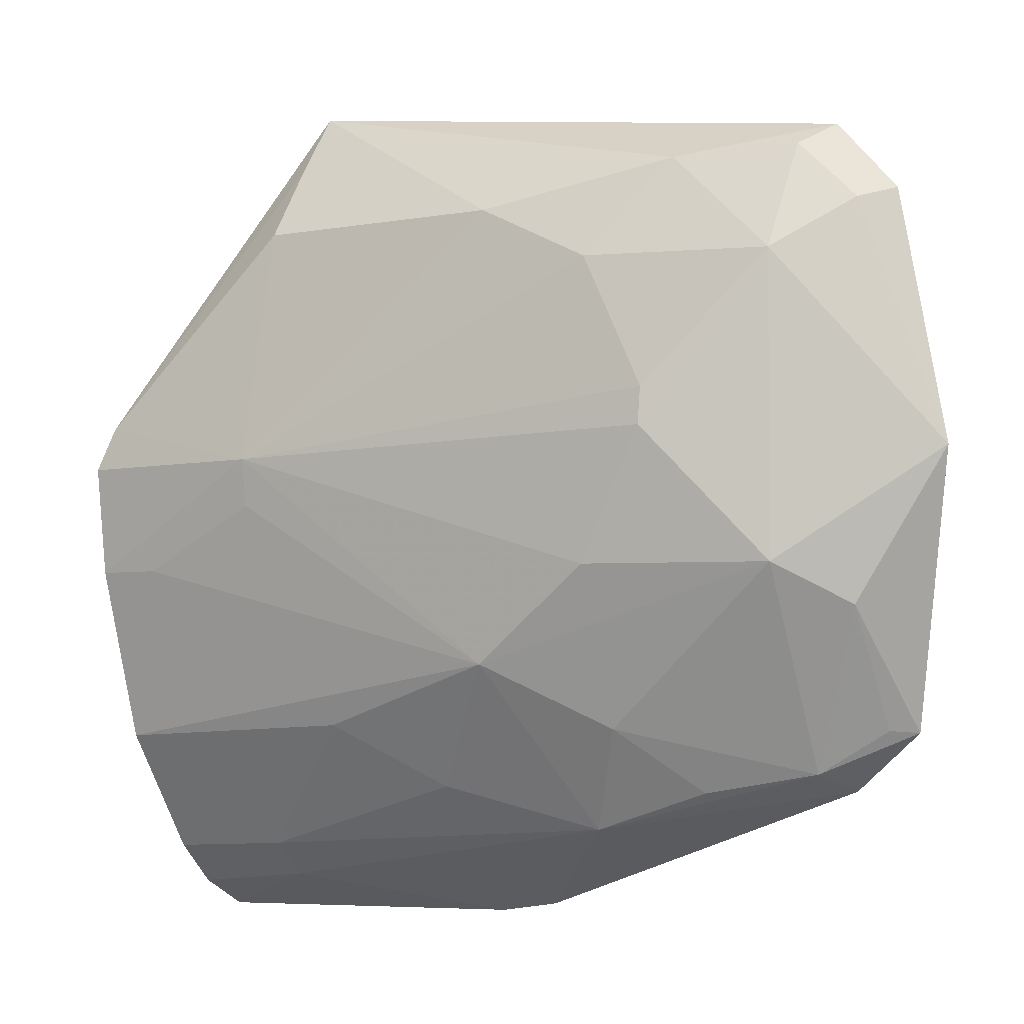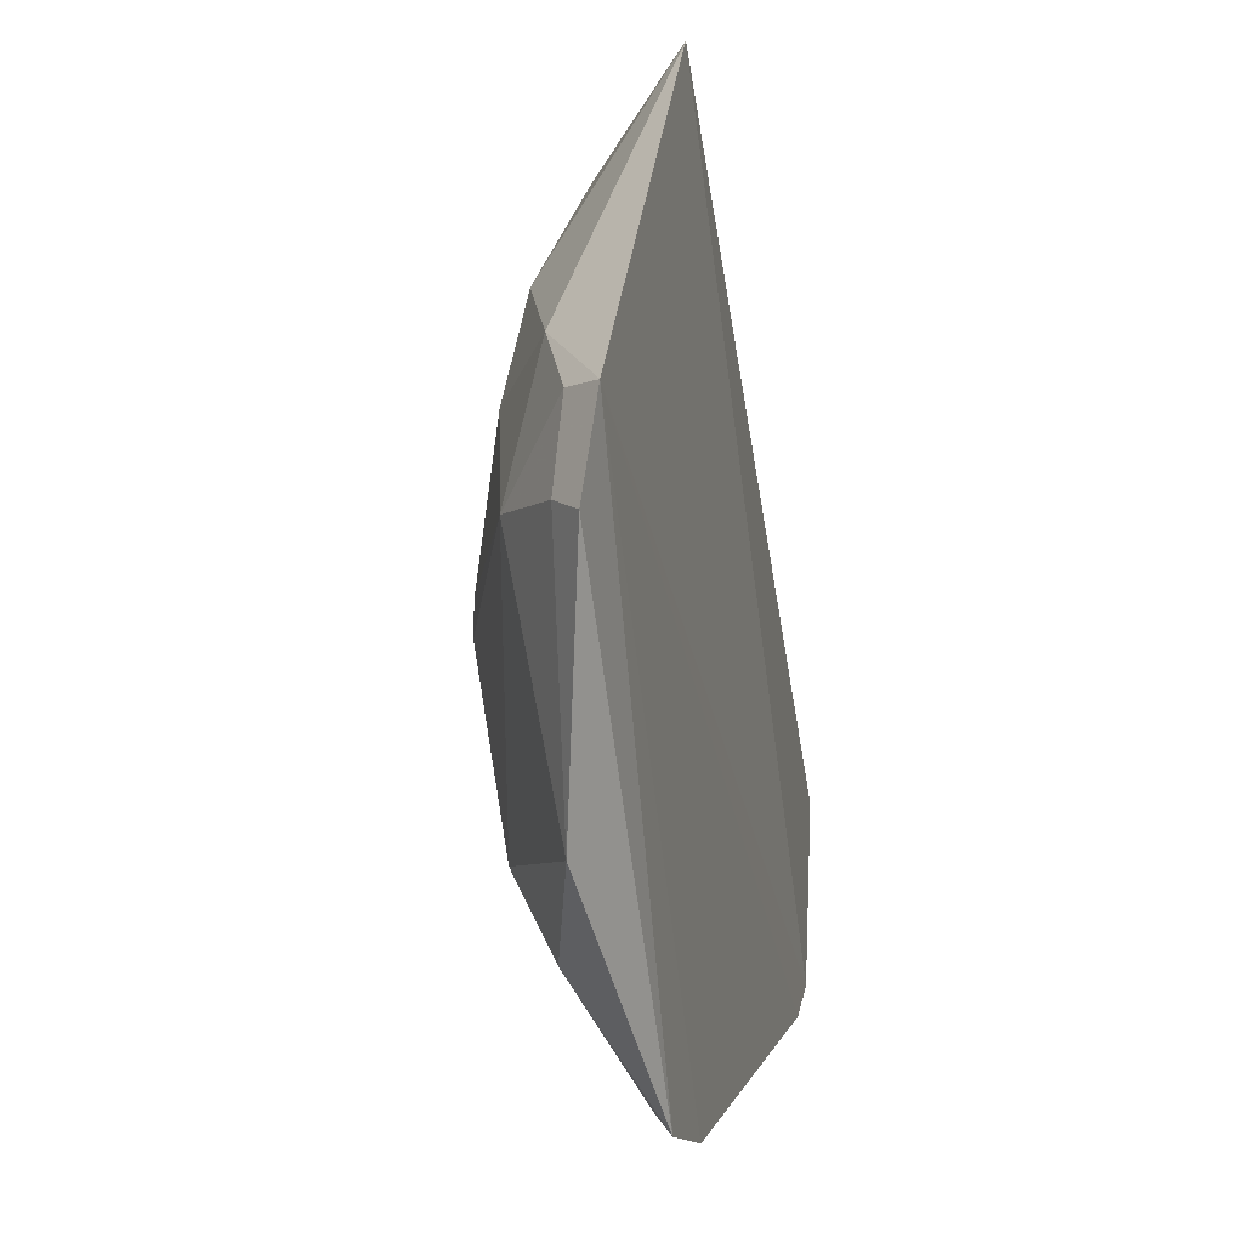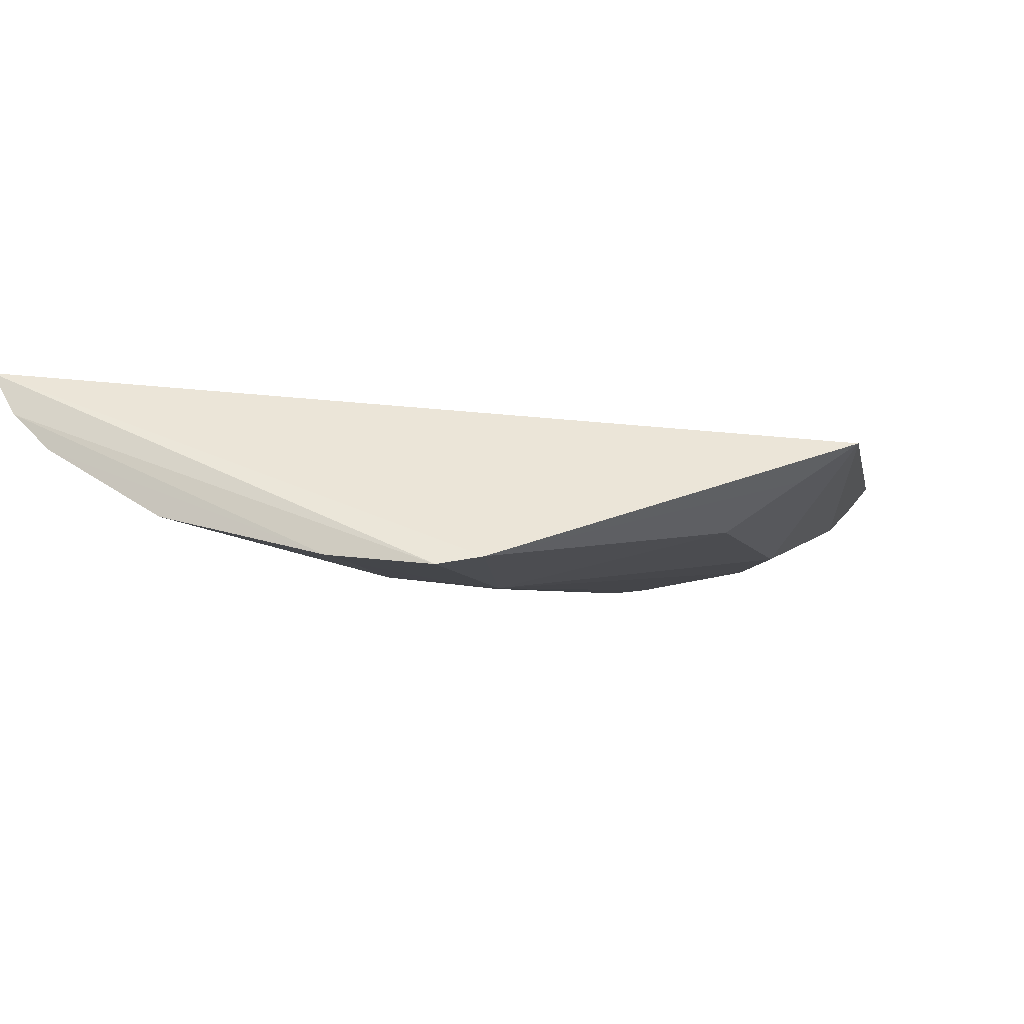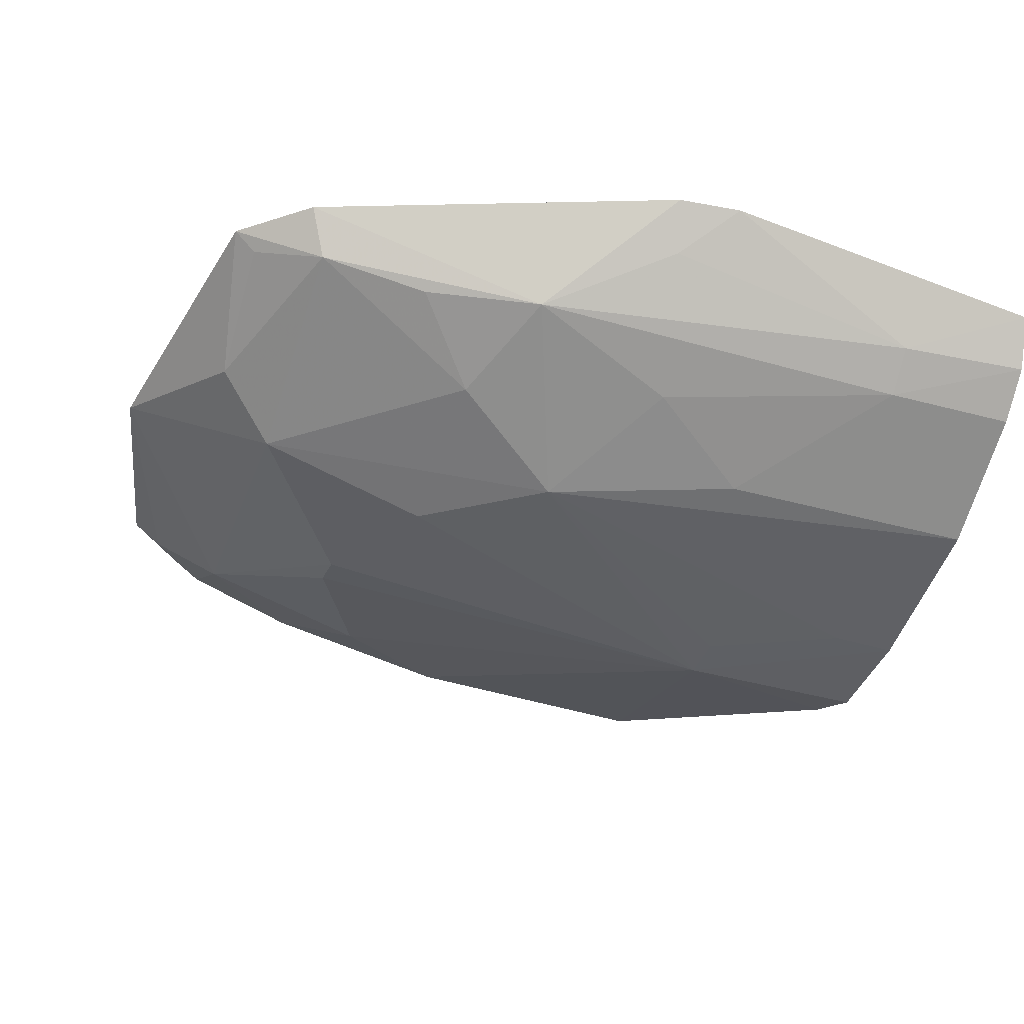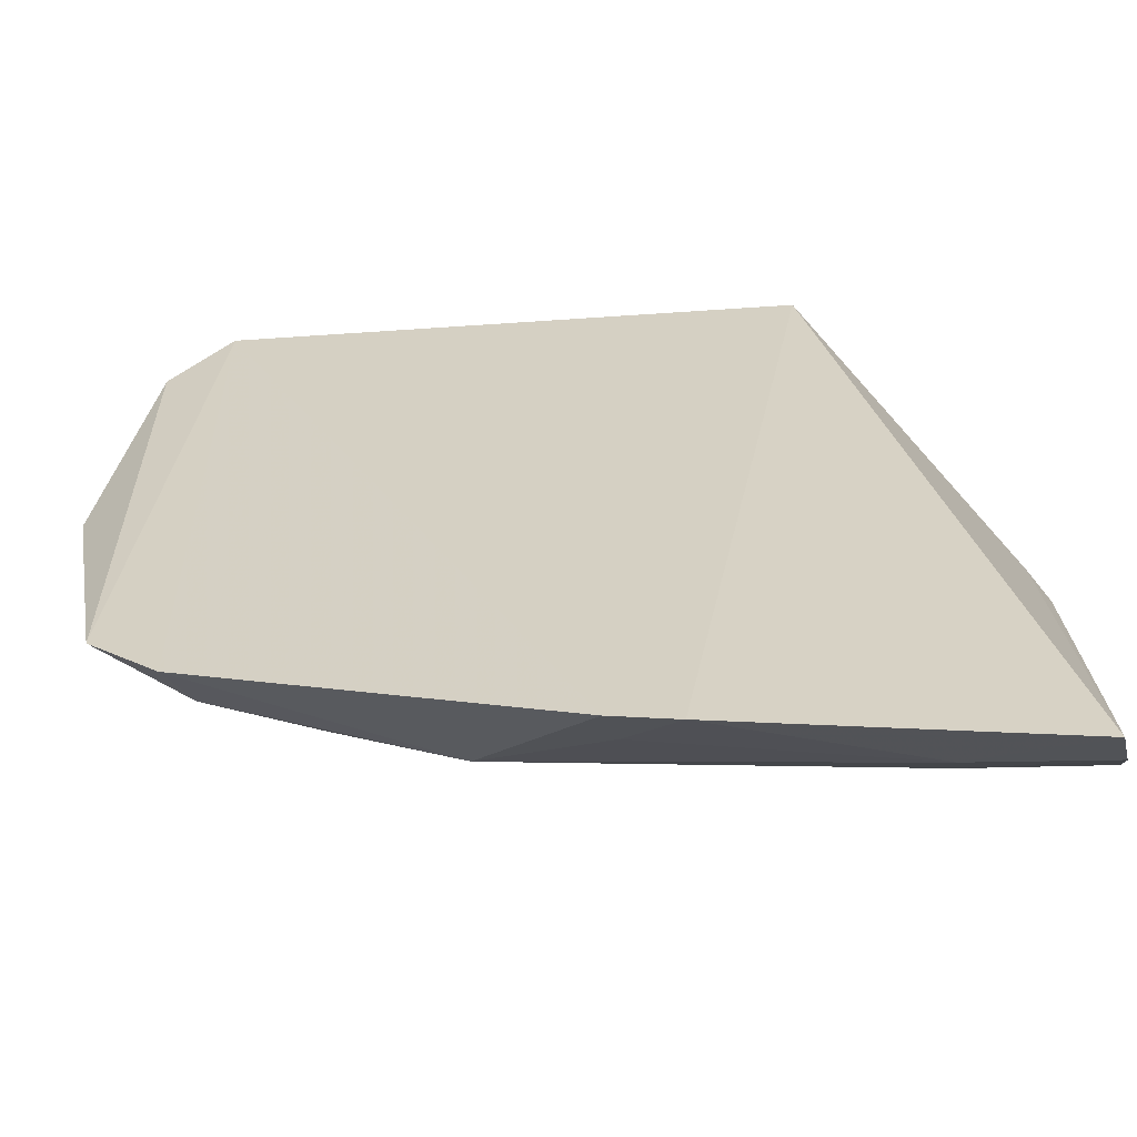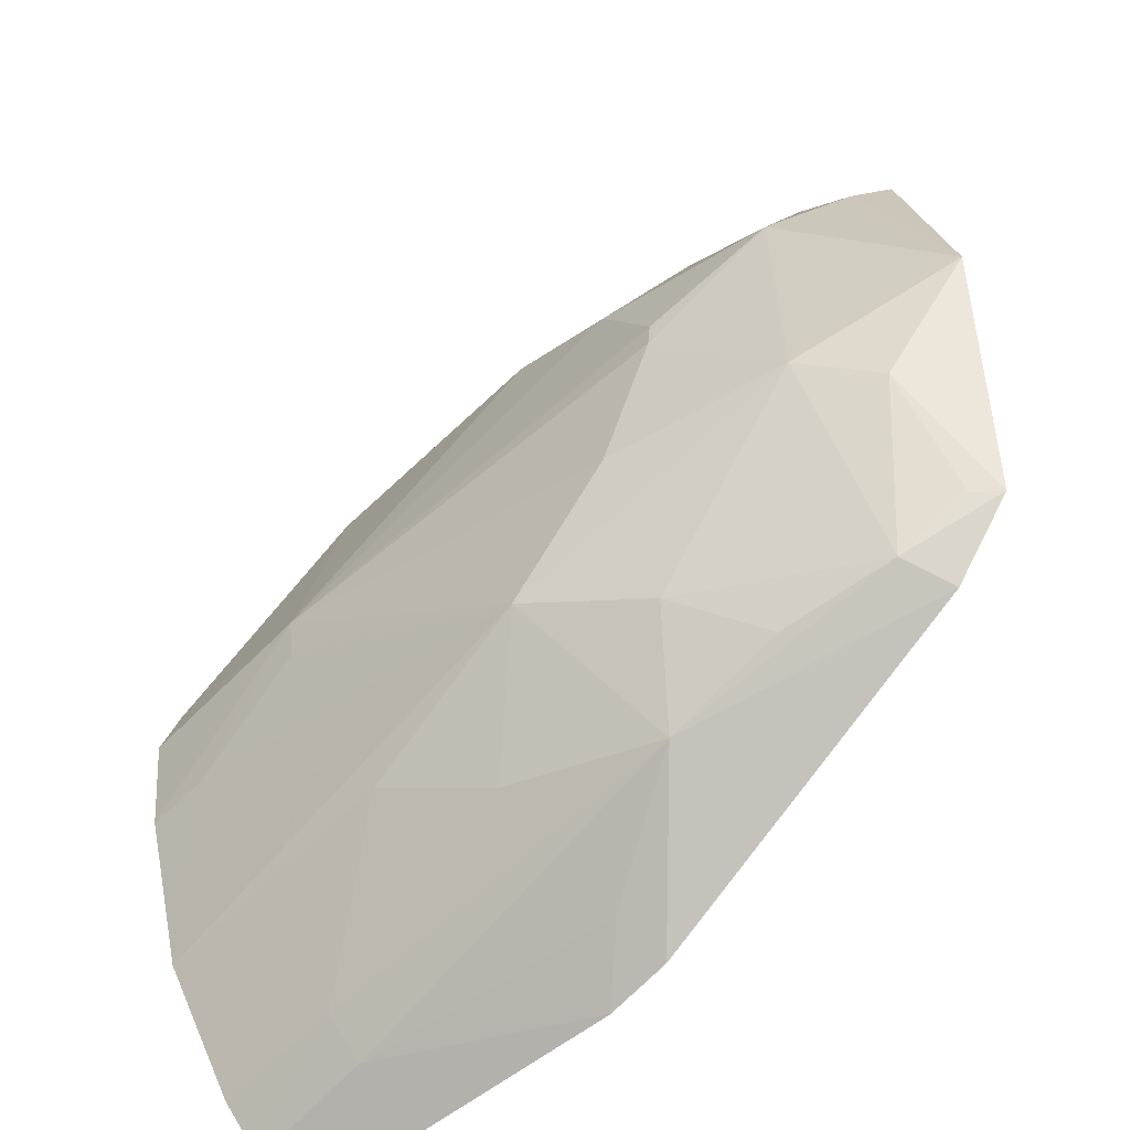
<metadata>
{"format":"obj","ext":"obj","renderer":"f3d","projection":"perspective","resolution":1024,"background":"white","views":[{"elev":-2.9,"azim":36.1,"up":"+Z"},{"elev":28.4,"azim":106.1,"up":"+Z"},{"elev":-13.4,"azim":-73.8,"up":"+Y"},{"elev":-31.8,"azim":162.1,"up":"+Y"},{"elev":-54.4,"azim":-169.9,"up":"+Z"},{"elev":-60.2,"azim":50.1,"up":"+Z"}]}
</metadata>
<code>
v 0.3953 -0.1275 0.02156
v 0.4678 -0.09323 -0.02197
v 0.4421 -0.09495 0.0511
v 0.3112 -0.1163 0.06457
v 0.264 -0.09625 -0.1337
v 0.4106 -0.1139 0.04419
v 0.4352 -0.1143 0.02154
v 0.3674 -0.1291 -0.07015
v 0.3533 -0.07865 -0.1298
v 0.369 -0.1299 0.03419
v 0.4566 -0.09406 0.03537
v 0.4363 -0.1027 0.04621
v 0.2643 -0.1492 -0.02267
v 0.4102 -0.1283 -0.01719
v 0.3818 -0.1018 -0.1088
v 0.3387 -0.08015 -0.1322
v 0.45 -0.1007 0.03309
v 0.4533 -0.07894 -0.08539
v 0.2682 -0.1472 -0.0127
v 0.2635 -0.1344 -0.08866
v 0.3094 -0.1459 -0.02165
v 0.4105 -0.1278 -0.008683
v 0.4351 -0.114 -0.04739
v 0.2928 -0.1053 -0.1238
v 0.437 -0.07802 -0.09912
v 0.3102 -0.1357 0.03329
v 0.263 -0.1073 -0.127
v 0.3233 -0.1285 -0.08499
v 0.395 -0.1282 -0.04756
v 0.2636 -0.1457 -0.04805
v 0.4488 -0.1009 -0.05674
v 0.3936 -0.1133 -0.08483
v 0.3518 -0.08974 -0.1232
v 0.3103 -0.1247 0.05101
v 0.3473 -0.1153 -0.0993
v 0.2786 -0.1444 -0.04781
v 0.4331 -0.08933 -0.09488
v 0.293 -0.1137 -0.1155
v 0.3089 -0.1441 -0.03262
v 0.4483 -0.08382 -0.08488
v 0.4084 -0.09752 -0.09959
v 0.2631 -0.1166 -0.1173
f 6 3 4
f 7 6 1
f 10 6 4
f 10 1 6
f 12 3 6
f 12 6 7
f 12 11 3
f 16 5 4
f 16 4 3
f 16 3 9
f 16 9 15
f 17 7 2
f 17 2 11
f 17 12 7
f 17 11 12
f 18 3 11
f 18 11 2
f 19 4 5
f 19 5 13
f 21 1 10
f 21 19 13
f 22 14 7
f 22 7 1
f 22 21 14
f 22 1 21
f 23 2 7
f 23 7 14
f 24 5 16
f 25 9 3
f 25 3 18
f 25 15 9
f 26 10 4
f 26 21 10
f 26 19 21
f 27 13 5
f 27 5 24
f 28 8 20
f 29 21 8
f 29 14 21
f 29 23 14
f 29 8 23
f 30 21 13
f 30 13 27
f 31 18 2
f 31 2 23
f 32 23 8
f 32 8 15
f 33 24 16
f 33 16 15
f 33 15 24
f 34 26 4
f 34 4 19
f 34 19 26
f 35 15 8
f 35 8 28
f 36 30 20
f 36 20 8
f 36 21 30
f 37 31 23
f 37 23 32
f 37 25 18
f 37 15 25
f 38 24 15
f 38 15 35
f 38 27 24
f 38 35 28
f 38 28 20
f 39 36 8
f 39 8 21
f 39 21 36
f 40 37 18
f 40 18 31
f 40 31 37
f 41 37 32
f 41 32 15
f 41 15 37
f 42 38 20
f 42 27 38
f 42 30 27
f 42 20 30

</code>
